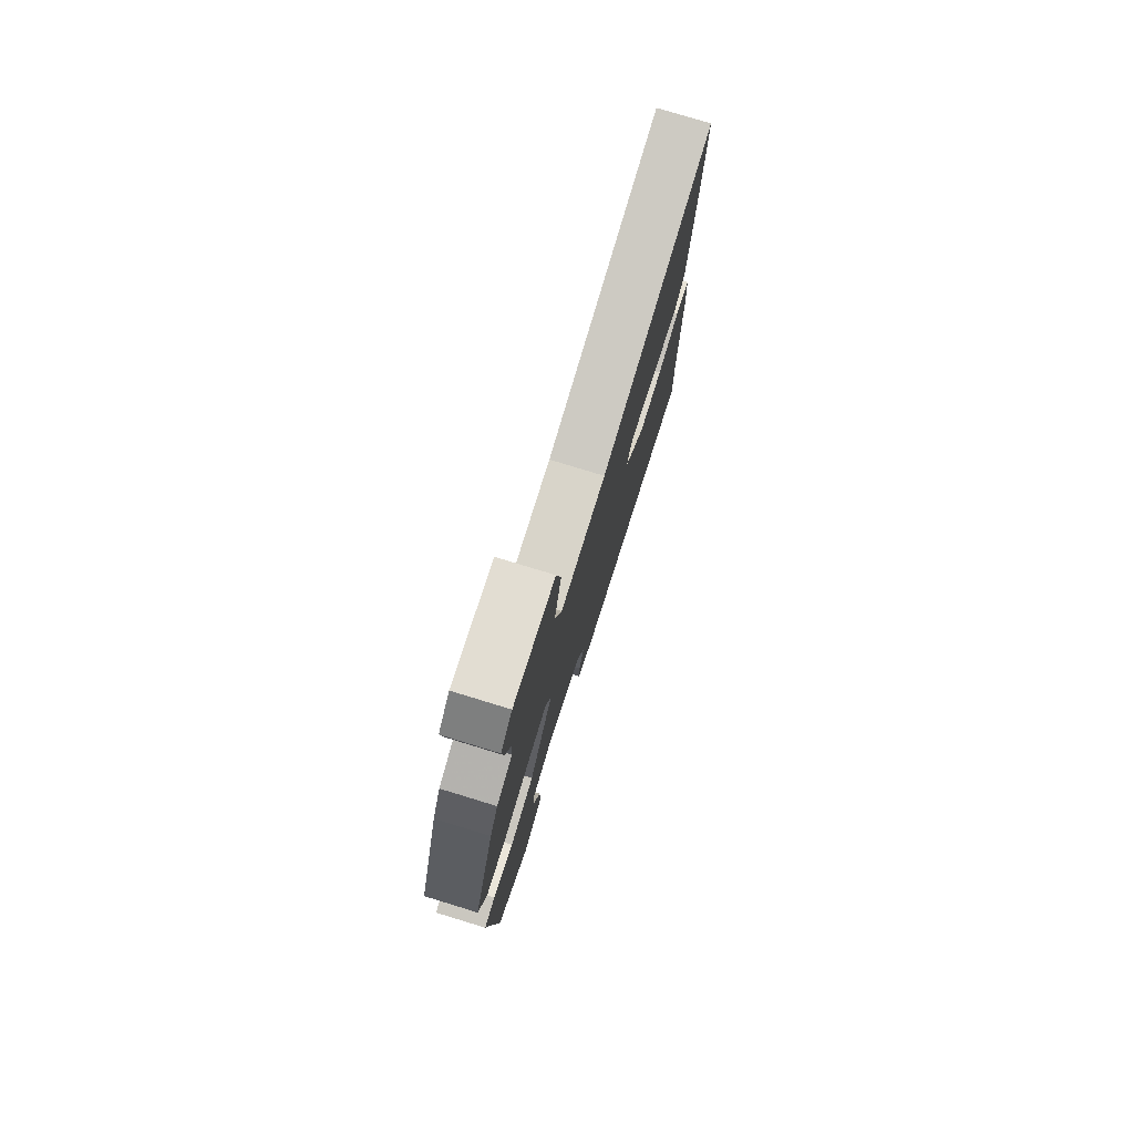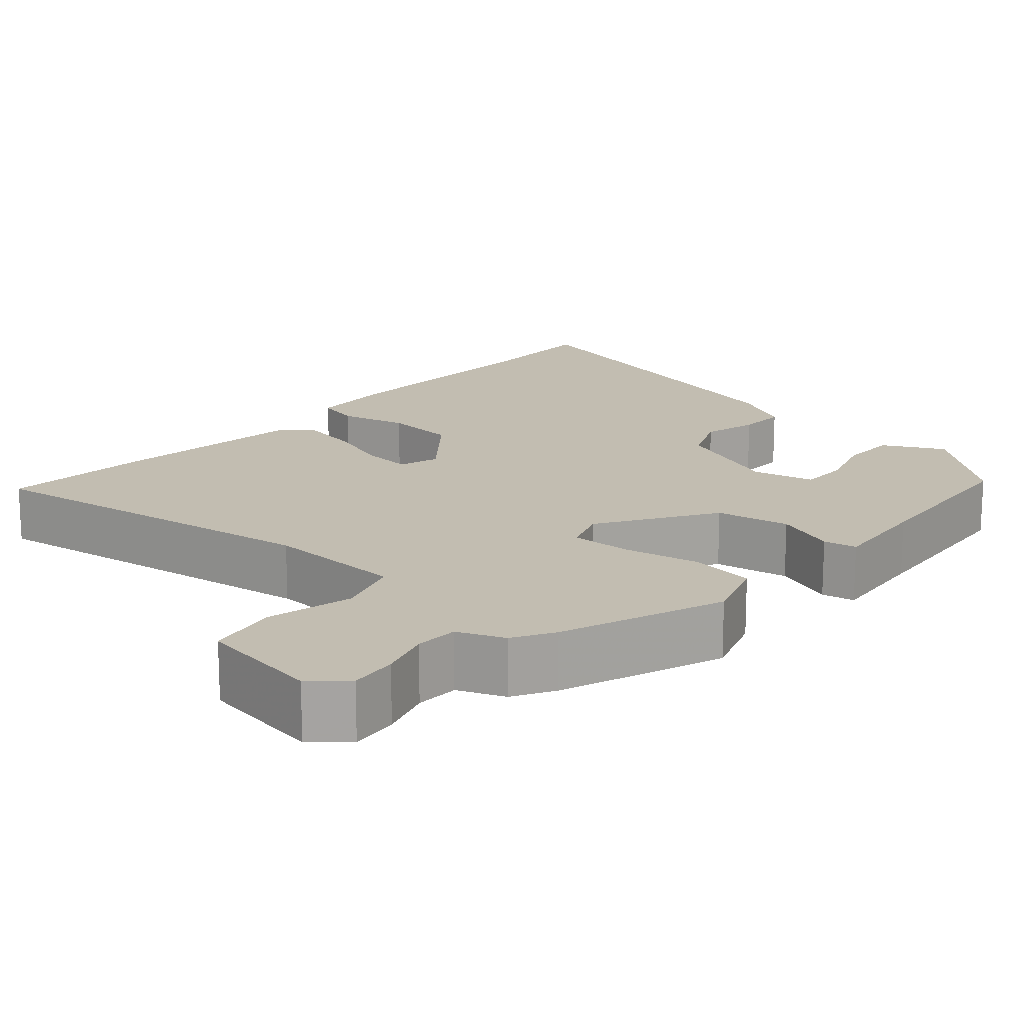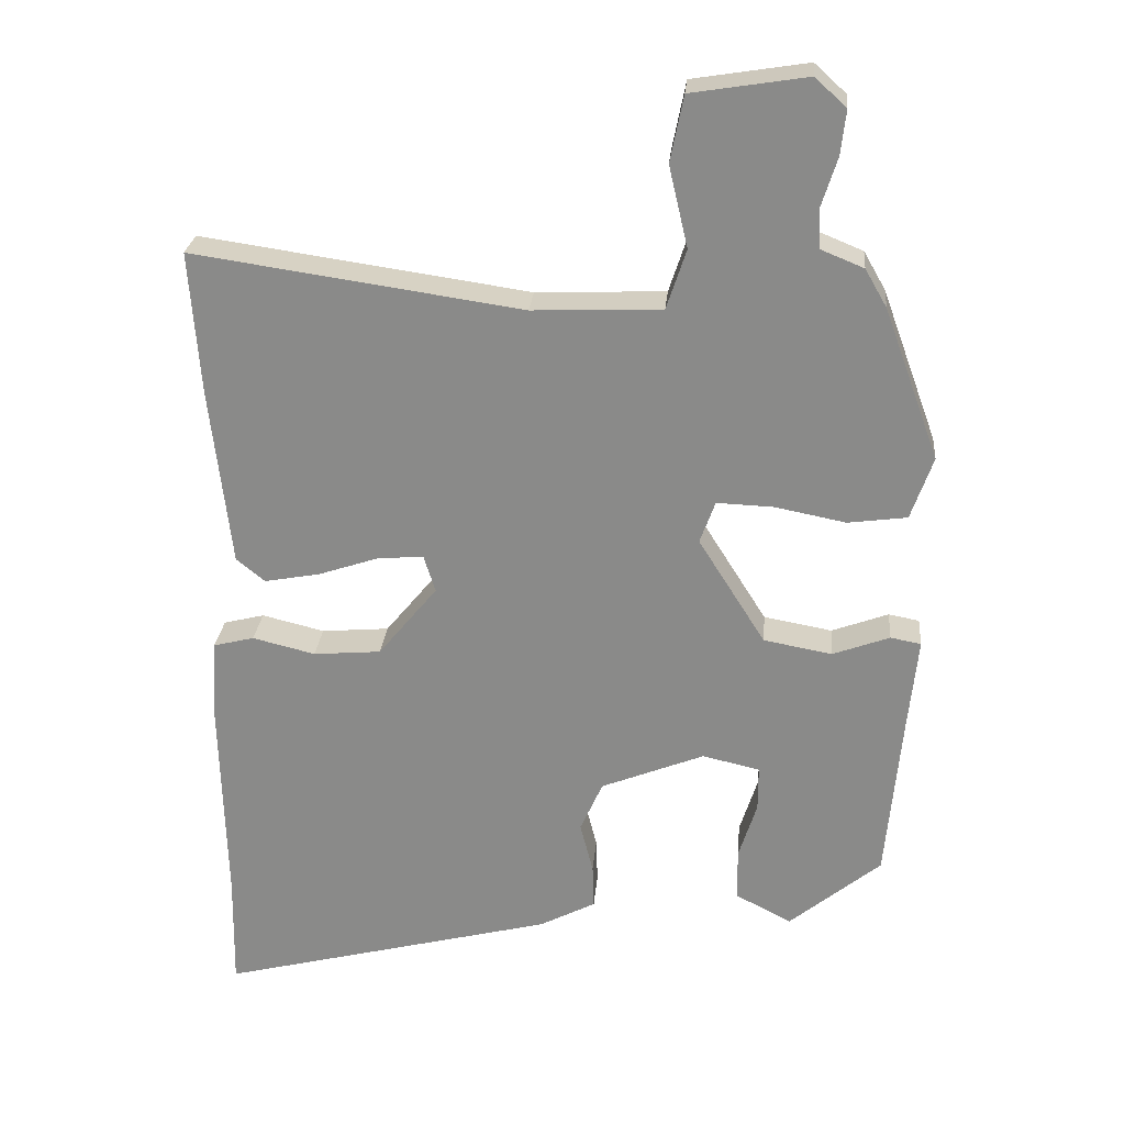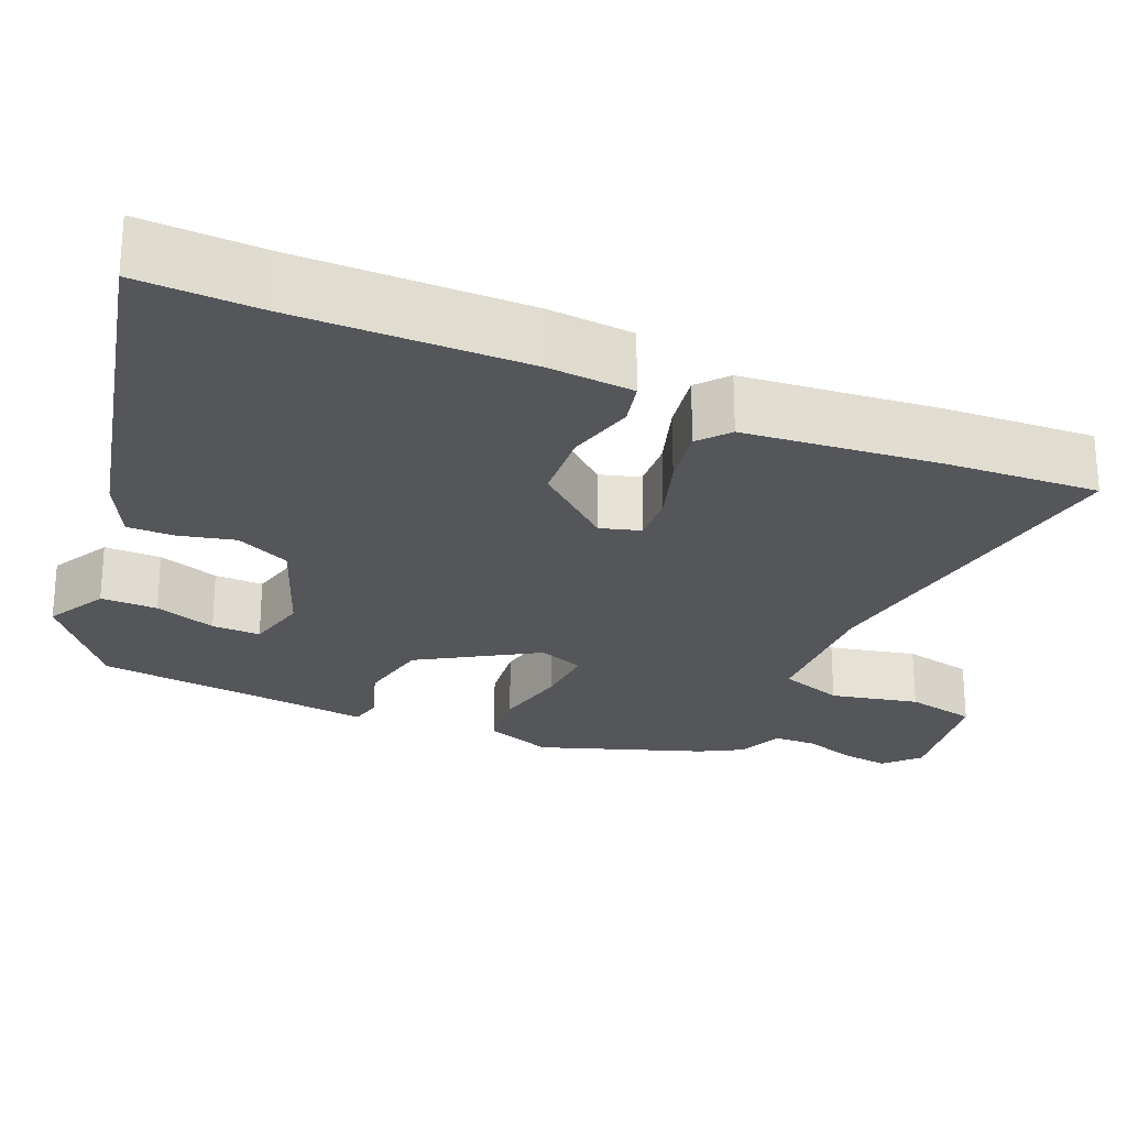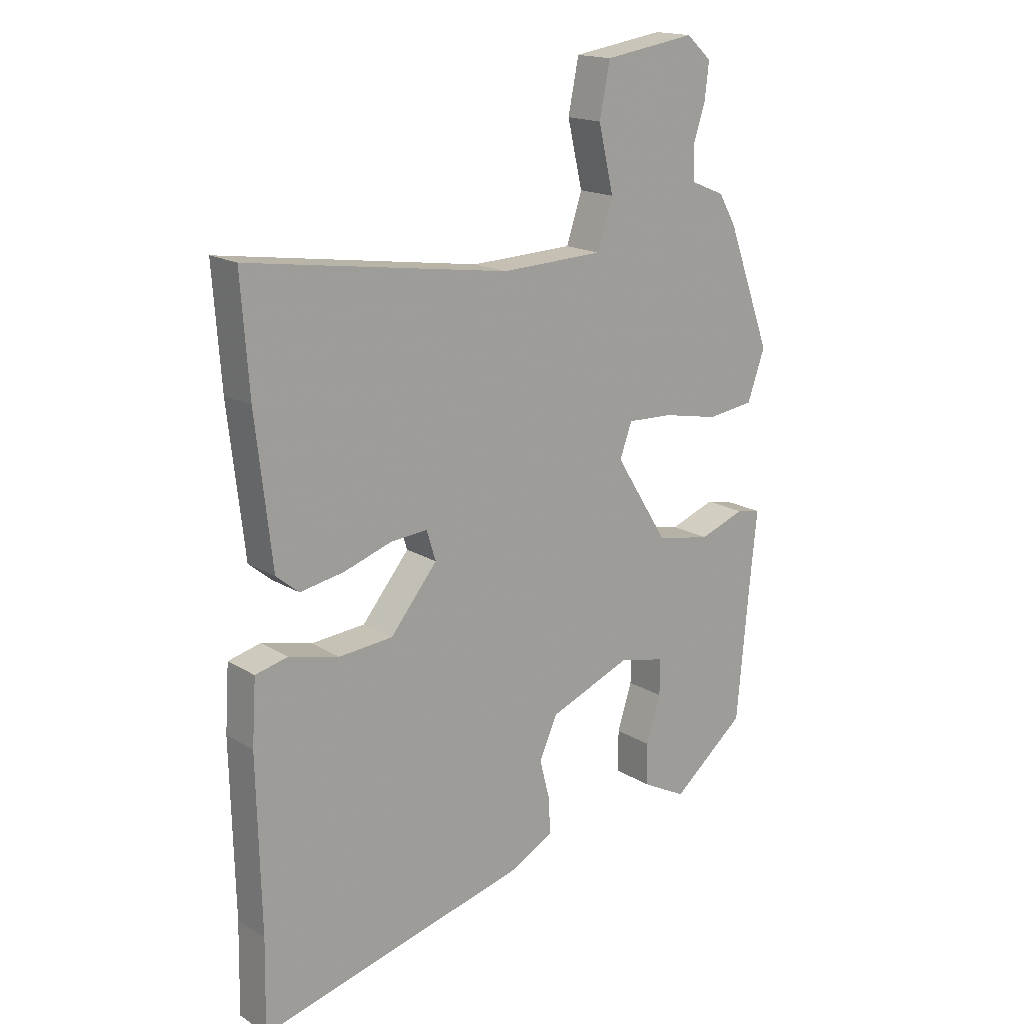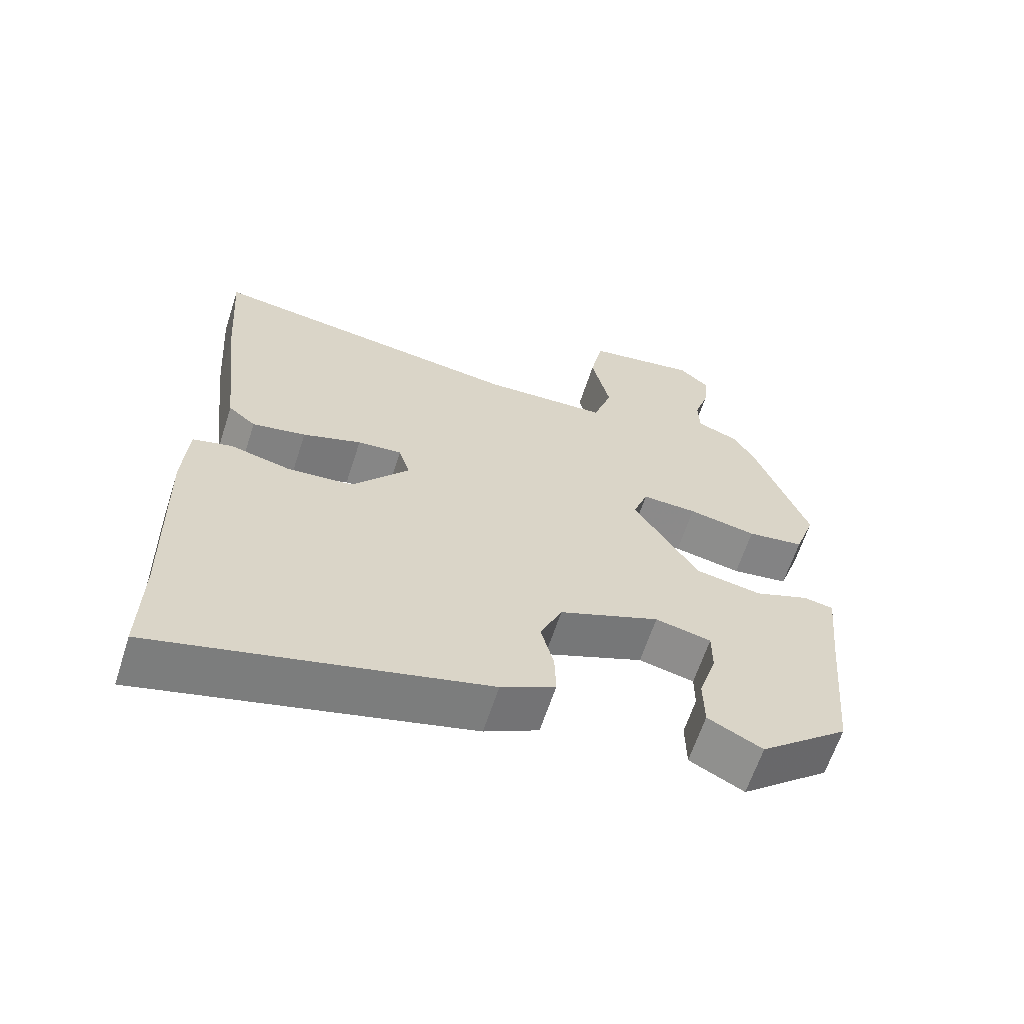
<metadata>
{"format":"obj","ext":"obj","renderer":"f3d","projection":"perspective","resolution":1024,"background":"white","views":[{"elev":77.4,"azim":107.0,"up":"+Z"},{"elev":17.0,"azim":41.4,"up":"+Y"},{"elev":25.9,"azim":5.1,"up":"+Z"},{"elev":-25.2,"azim":-114.1,"up":"+Y"},{"elev":17.0,"azim":-39.2,"up":"+Z"},{"elev":-63.2,"azim":-17.9,"up":"+Z"}]}
</metadata>
<code>
v 0.408 0.07 0.475
v 0.484 0.07 0.268
v 0.454 0.07 0.182
v 0.373 0.07 0.171
v 0.276 0.07 0.19
v 0.198 0.07 0.193
v 0.177 0.07 0.135
v 0.269 0.07 -0.011
v 0.363 0.07 -0.028
v 0.441 0.07 0.001
v 0.483 0.07 -0.007
v 0.47 0.07 -0.135
v 0.449 0.07 -0.366
v 0.323 0.07 -0.47
v 0.246 0.07 -0.43
v 0.245 0.07 -0.358
v 0.27 0.07 -0.279
v 0.27 0.07 -0.217
v 0.191 0.07 -0.199
v 0.049 0.07 -0.256
v 0.018 0.07 -0.326
v 0.036 0.07 -0.396
v 0.038 0.07 -0.457
v -0.039 0.07 -0.497
v -0.502 0.07 -0.615
v -0.499 0.07 -0.459
v -0.506 0.07 -0.165
v -0.499 0.07 -0.055
v -0.443 0.07 -0.041
v -0.357 0.07 -0.062
v -0.264 0.07 -0.054
v -0.183 0.07 0.045
v -0.199 0.07 0.096
v -0.262 0.07 0.091
v -0.345 0.07 0.063
v -0.421 0.07 0.049
v -0.46 0.07 0.081
v -0.488 0.07 0.328
v -0.502 0.07 0.522
v -0.052 0.07 0.457
v 0.125 0.07 0.464
v 0.152 0.07 0.546
v 0.126 0.07 0.657
v 0.144 0.07 0.747
v 0.302 0.07 0.772
v 0.345 0.07 0.733
v 0.338 0.07 0.672
v 0.317 0.07 0.606
v 0.319 0.07 0.551
v 0.378 0.07 0.527
v 0.408 0 0.475
v 0.484 0 0.268
v 0.454 0 0.182
v 0.373 0 0.171
v 0.276 0 0.19
v 0.198 0 0.193
v 0.177 0 0.135
v 0.269 0 -0.011
v 0.363 0 -0.028
v 0.441 0 0.001
v 0.483 0 -0.007
v 0.47 0 -0.135
v 0.449 0 -0.366
v 0.323 0 -0.47
v 0.246 0 -0.43
v 0.245 0 -0.358
v 0.27 0 -0.279
v 0.27 0 -0.217
v 0.191 0 -0.199
v 0.049 0 -0.256
v 0.018 0 -0.326
v 0.036 0 -0.396
v 0.038 0 -0.457
v -0.039 0 -0.497
v -0.502 0 -0.615
v -0.499 0 -0.459
v -0.506 0 -0.165
v -0.499 0 -0.055
v -0.443 0 -0.041
v -0.357 0 -0.062
v -0.264 0 -0.054
v -0.183 0 0.045
v -0.199 0 0.096
v -0.262 0 0.091
v -0.345 0 0.063
v -0.421 0 0.049
v -0.46 0 0.081
v -0.488 0 0.328
v -0.502 0 0.522
v -0.052 0 0.457
v 0.125 0 0.464
v 0.152 0 0.546
v 0.126 0 0.657
v 0.144 0 0.747
v 0.302 0 0.772
v 0.345 0 0.733
v 0.338 0 0.672
v 0.317 0 0.606
v 0.319 0 0.551
v 0.378 0 0.527
f 49 50 1 2
f 45 46 47 48
f 45 48 49
f 42 43 44 45
f 41 42 45 49
f 37 38 39 40
f 37 40 41
f 34 35 36 37
f 33 34 37 41
f 32 33 41 49
f 27 28 29 30
f 26 27 30 31
f 21 22 23 24
f 21 24 25 26
f 14 15 16 17
f 12 13 14 17
f 12 17 18
f 9 10 11 12
f 8 9 12 18
f 7 8 18 19
f 2 3 4 5
f 2 5 6
f 49 2 6
f 32 49 6 7
f 20 21 26 31
f 20 31 32
f 7 19 20 32
f 52 51 100 99
f 98 97 96 95
f 99 98 95
f 95 94 93 92
f 99 95 92 91
f 90 89 88 87
f 91 90 87
f 87 86 85 84
f 91 87 84 83
f 99 91 83 82
f 80 79 78 77
f 81 80 77 76
f 74 73 72 71
f 76 75 74 71
f 67 66 65 64
f 67 64 63 62
f 68 67 62
f 62 61 60 59
f 68 62 59 58
f 69 68 58 57
f 55 54 53 52
f 56 55 52
f 56 52 99
f 57 56 99 82
f 81 76 71 70
f 82 81 70
f 82 70 69 57
f 1 51 52 2
f 2 52 53 3
f 3 53 54 4
f 4 54 55 5
f 5 55 56 6
f 6 56 57 7
f 7 57 58 8
f 8 58 59 9
f 9 59 60 10
f 10 60 61 11
f 11 61 62 12
f 12 62 63 13
f 13 63 64 14
f 14 64 65 15
f 15 65 66 16
f 16 66 67 17
f 17 67 68 18
f 18 68 69 19
f 19 69 70 20
f 20 70 71 21
f 21 71 72 22
f 22 72 73 23
f 23 73 74 24
f 24 74 75 25
f 25 75 76 26
f 26 76 77 27
f 27 77 78 28
f 28 78 79 29
f 29 79 80 30
f 30 80 81 31
f 31 81 82 32
f 32 82 83 33
f 33 83 84 34
f 34 84 85 35
f 35 85 86 36
f 36 86 87 37
f 37 87 88 38
f 38 88 89 39
f 39 89 90 40
f 40 90 91 41
f 41 91 92 42
f 42 92 93 43
f 43 93 94 44
f 44 94 95 45
f 45 95 96 46
f 46 96 97 47
f 47 97 98 48
f 48 98 99 49
f 49 99 100 50
f 50 100 51 1

</code>
